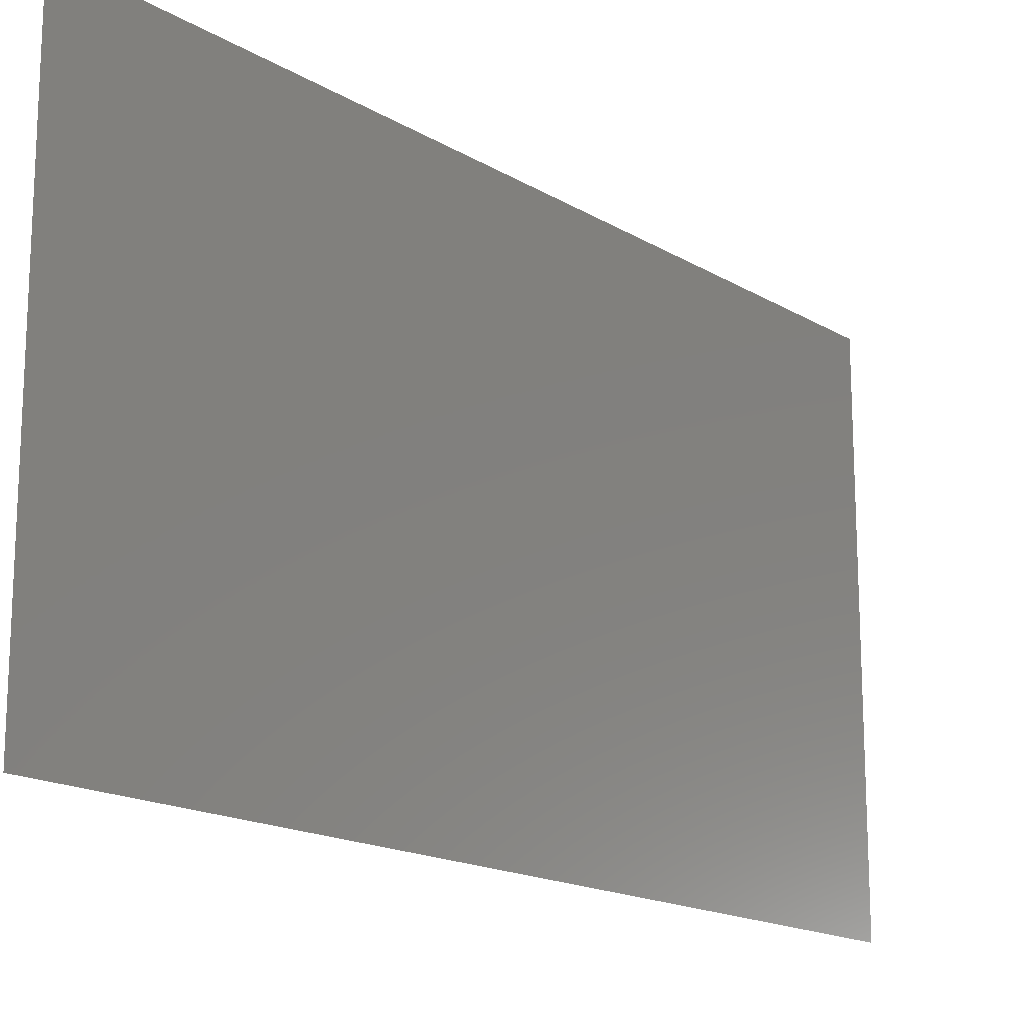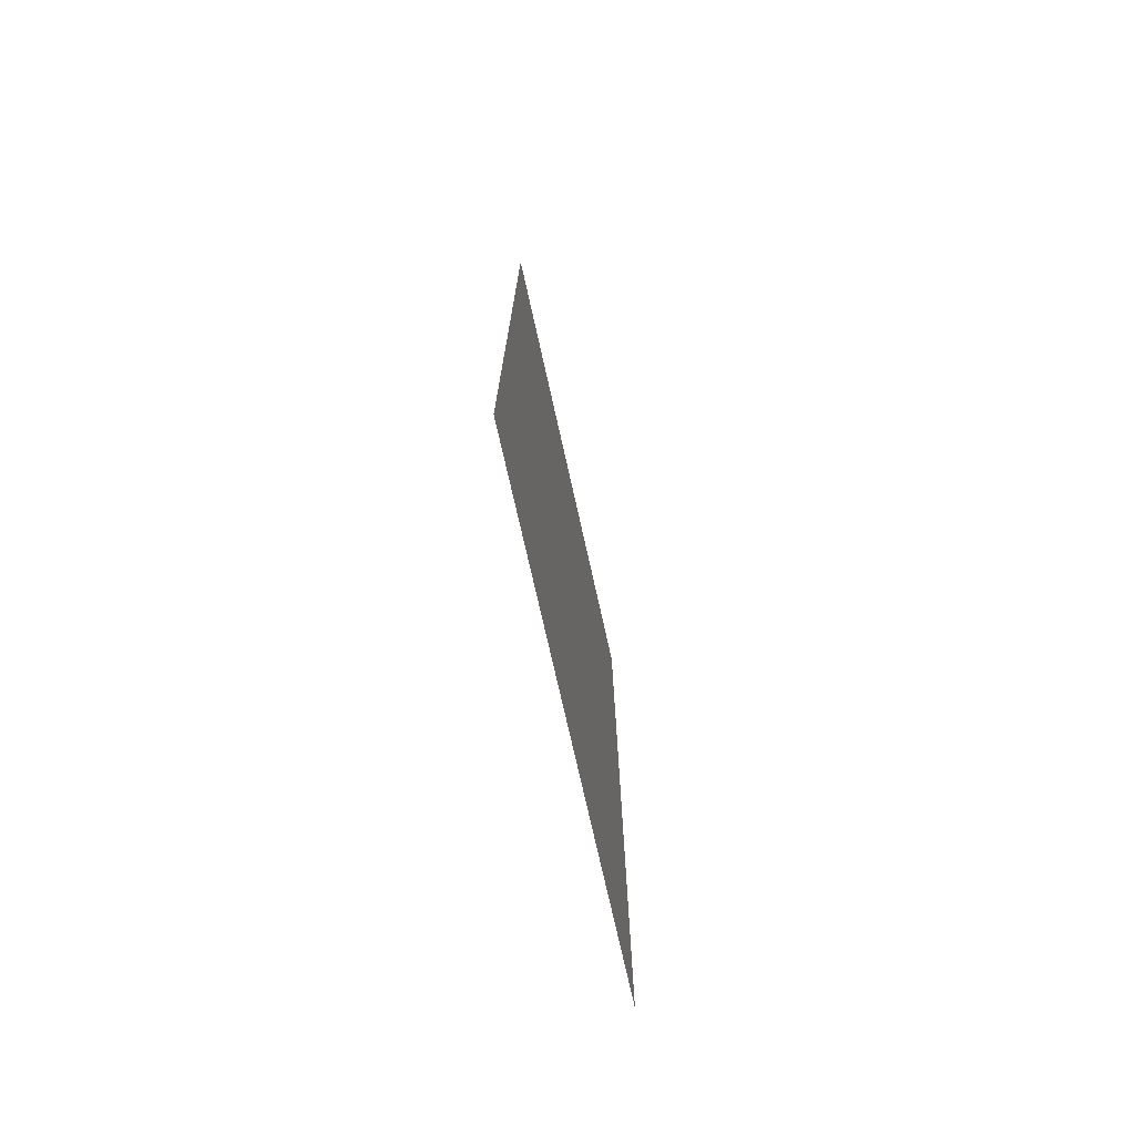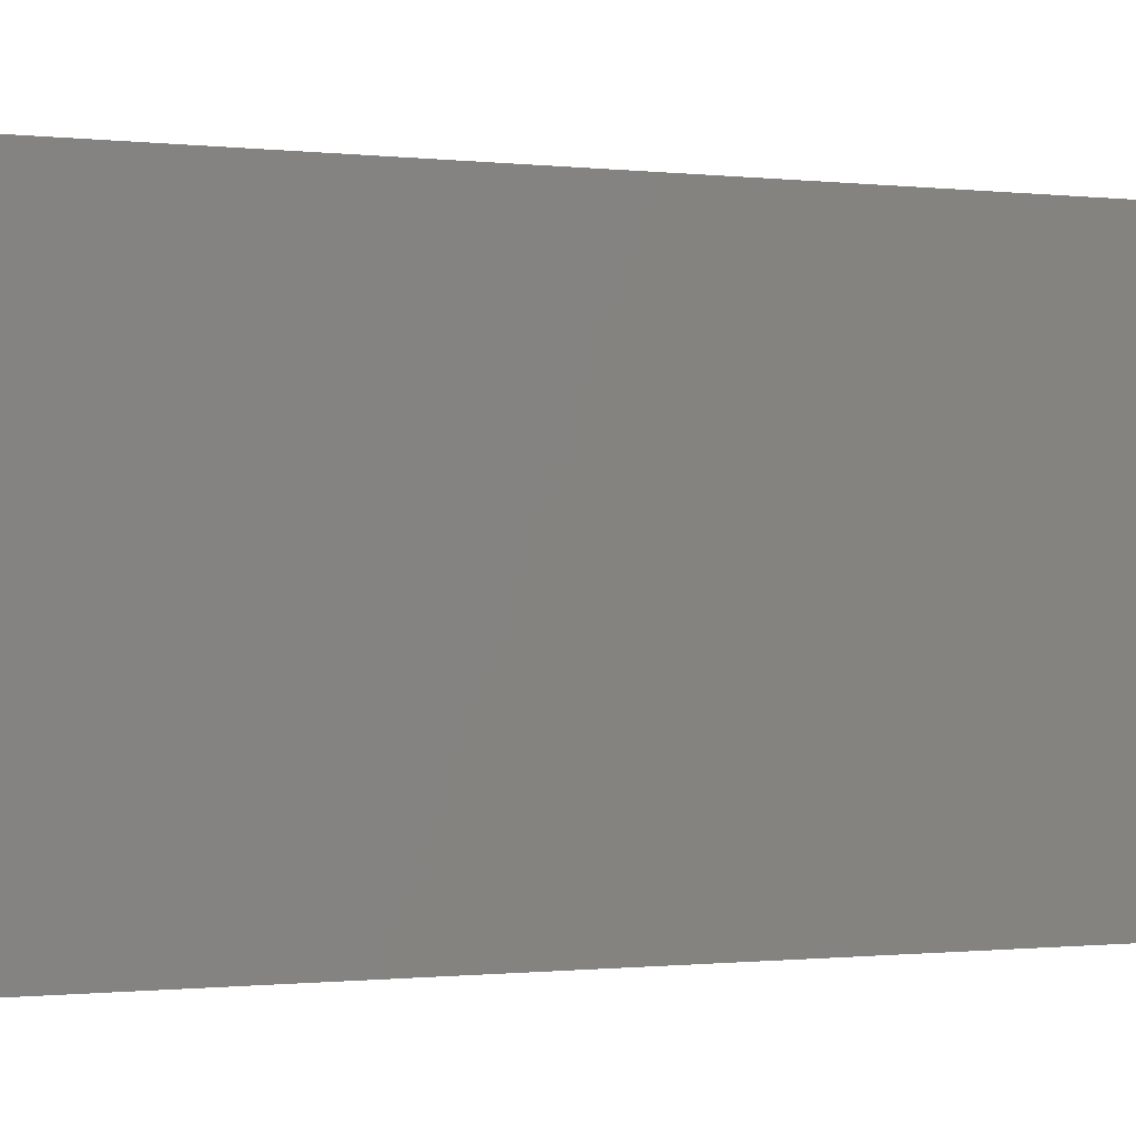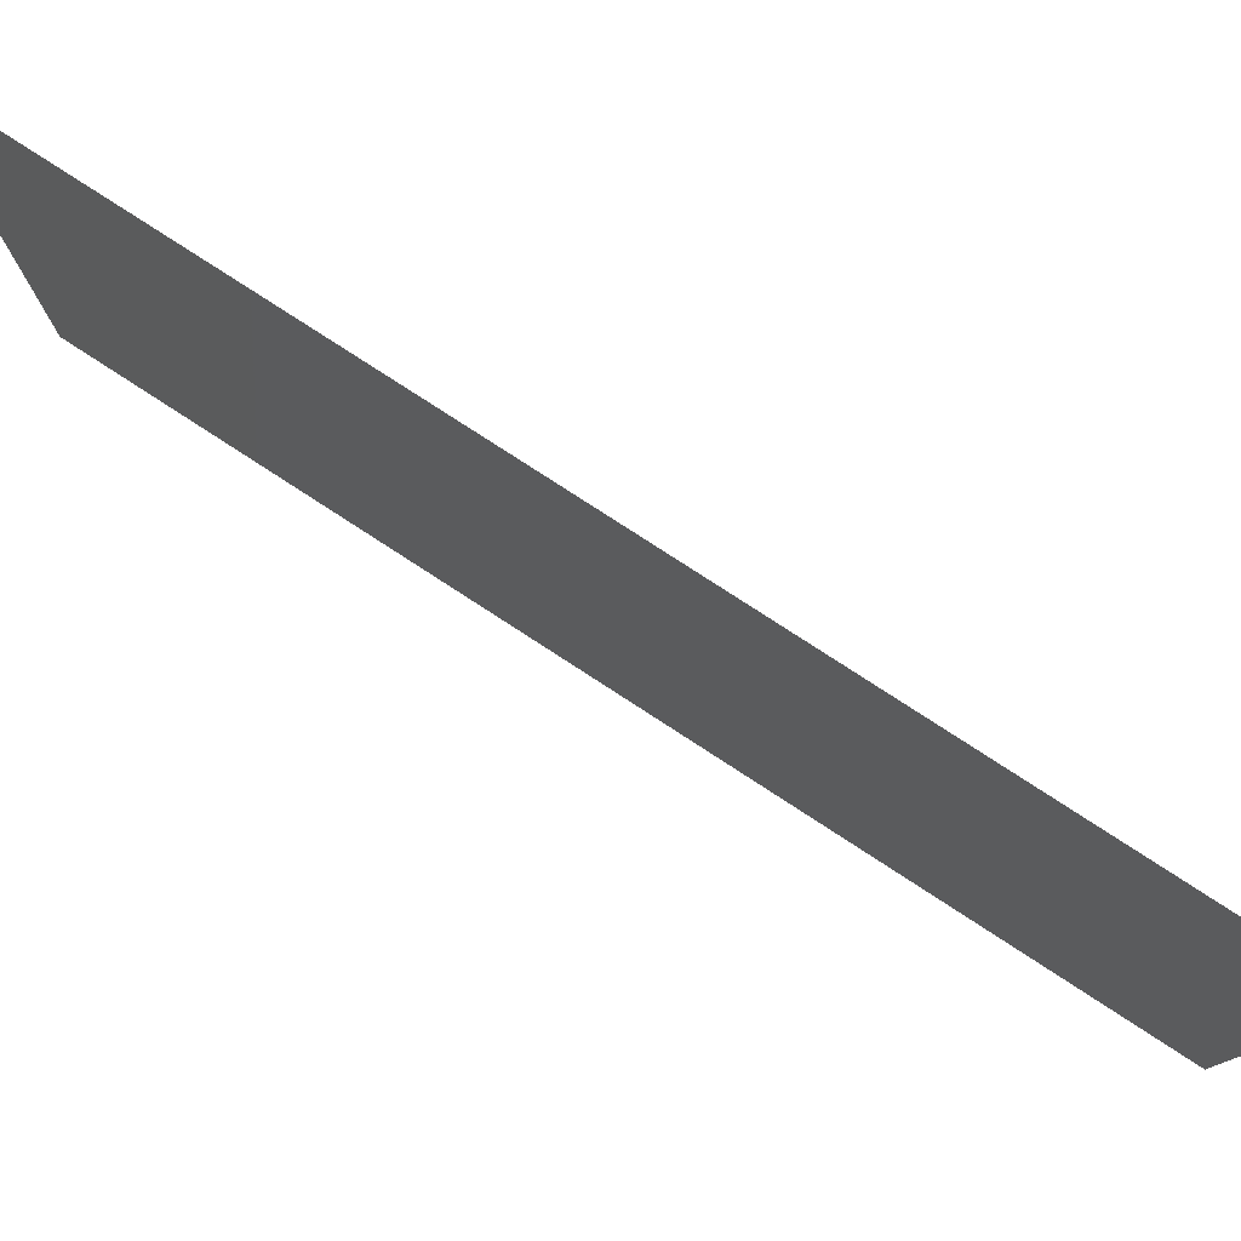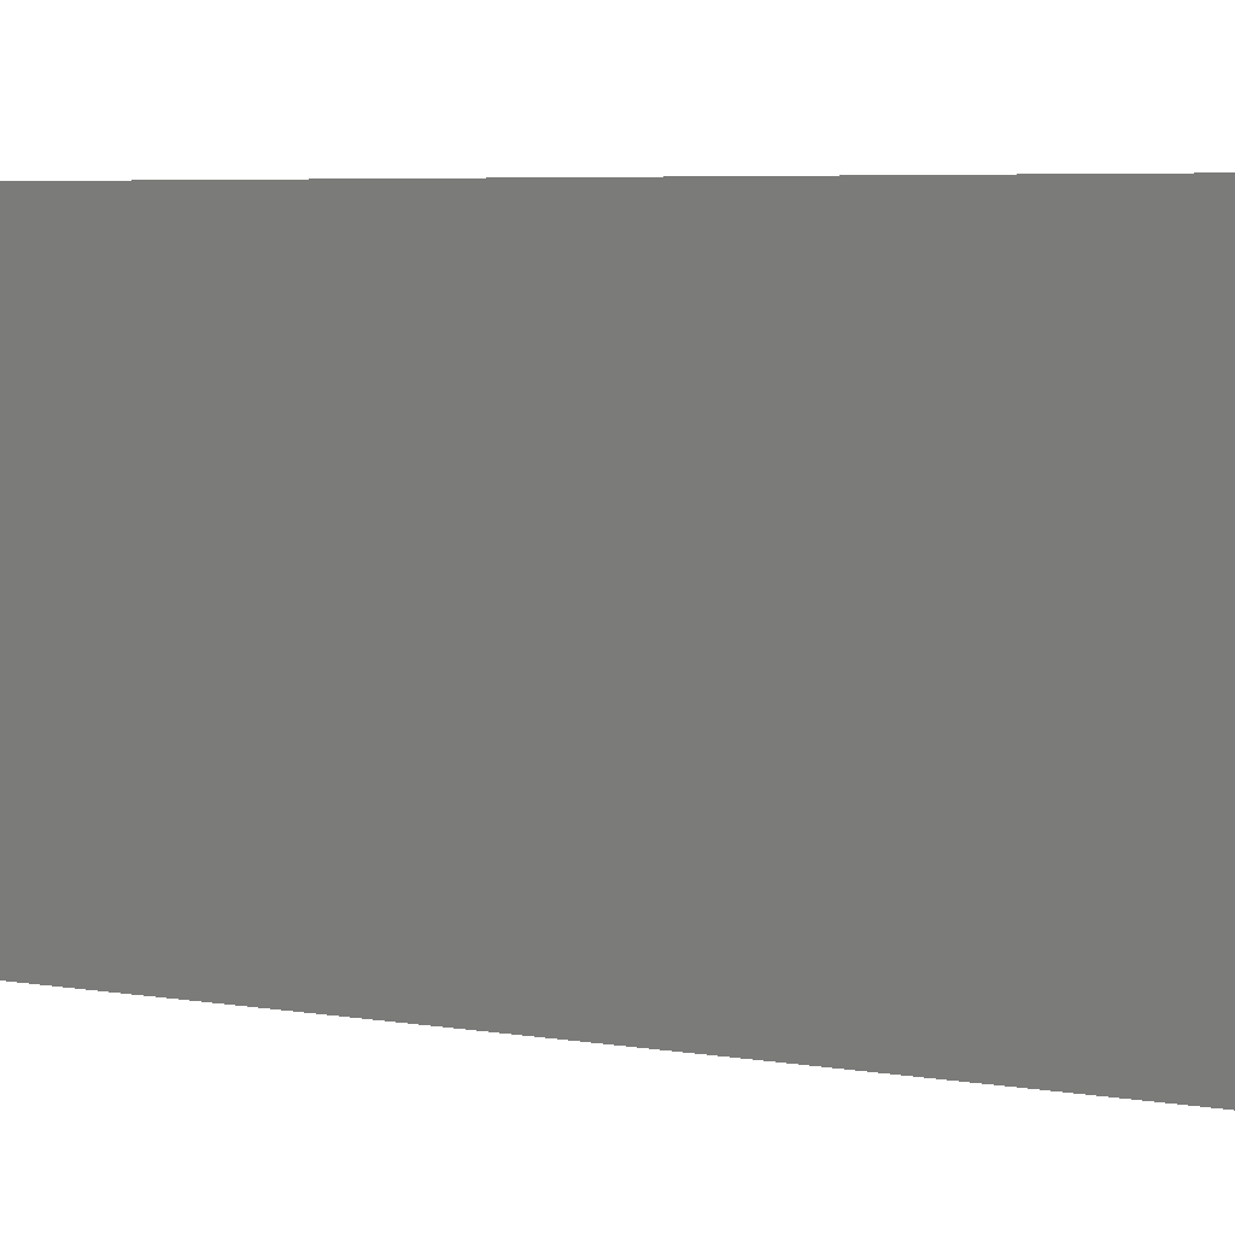
<metadata>
{"format":"stl","ext":"stl","renderer":"f3d","projection":"perspective","resolution":1024,"background":"white","views":[{"elev":-16.6,"azim":-140.2,"up":"+Z"},{"elev":-73.9,"azim":12.6,"up":"+Y"},{"elev":-0.7,"azim":-112.4,"up":"+Z"},{"elev":78.9,"azim":123.0,"up":"+Z"},{"elev":6.5,"azim":113.8,"up":"+Z"}]}
</metadata>
<code>
# stl→obj: 4 verts, 2 faces
v 200 300 200
v 200 -400 200
v 200 -400 -200
v 200 300 -200
f 1 2 3
f 3 4 1

</code>
